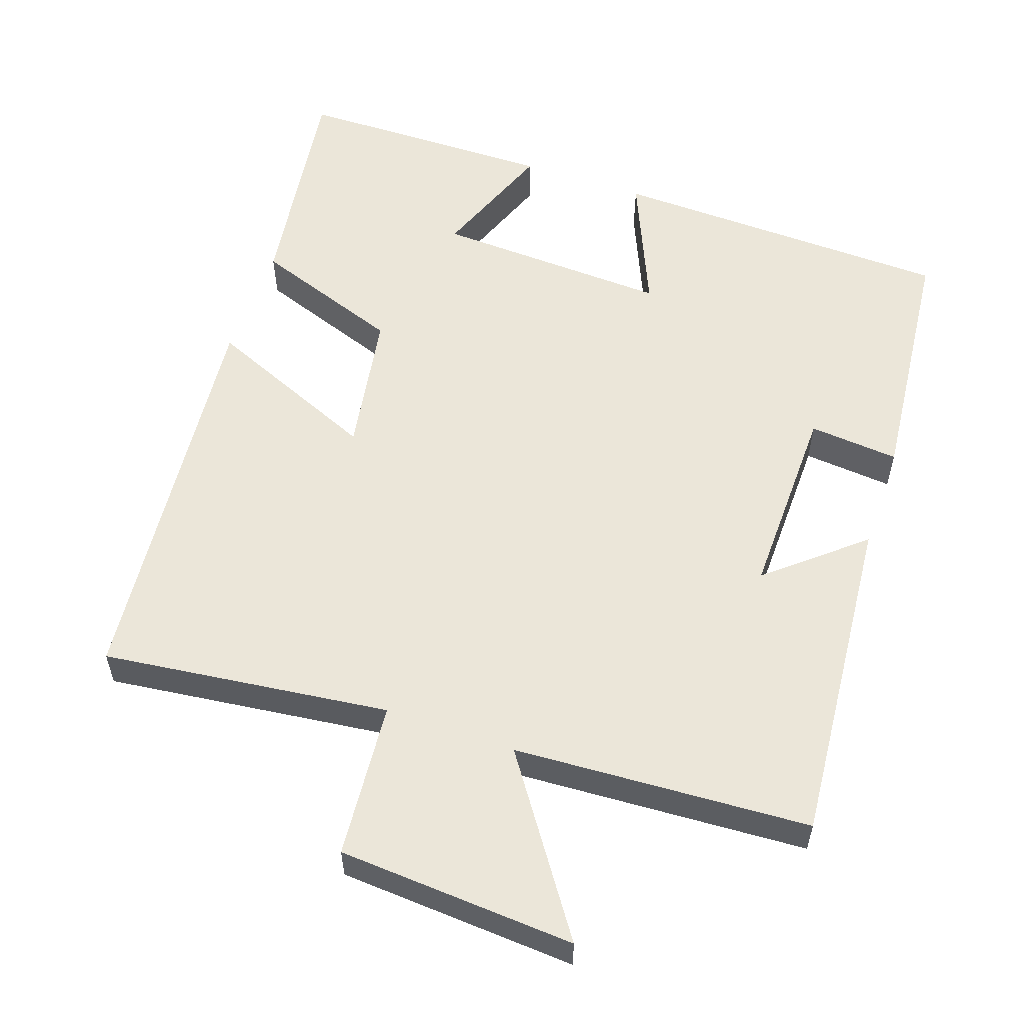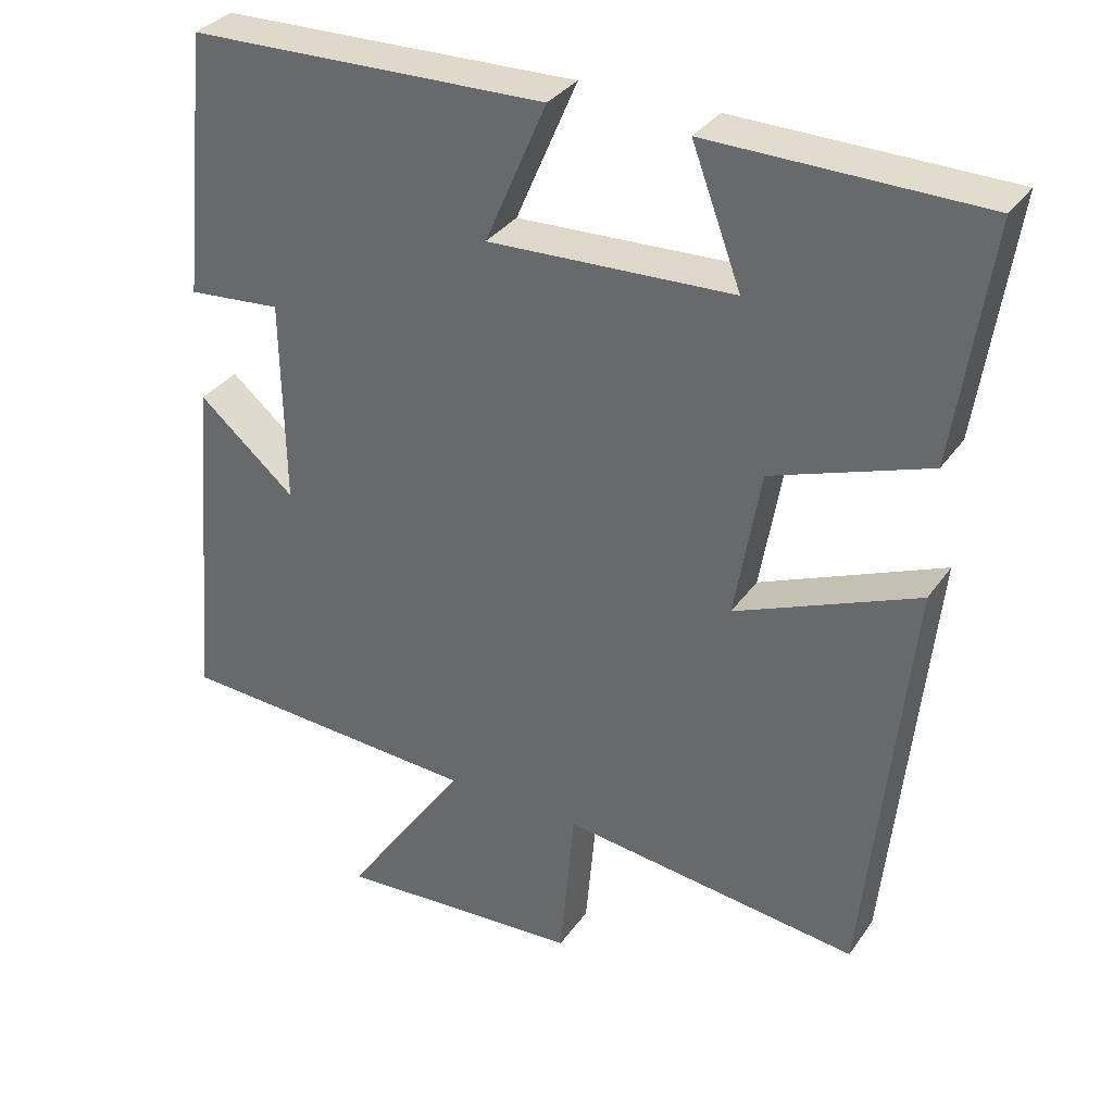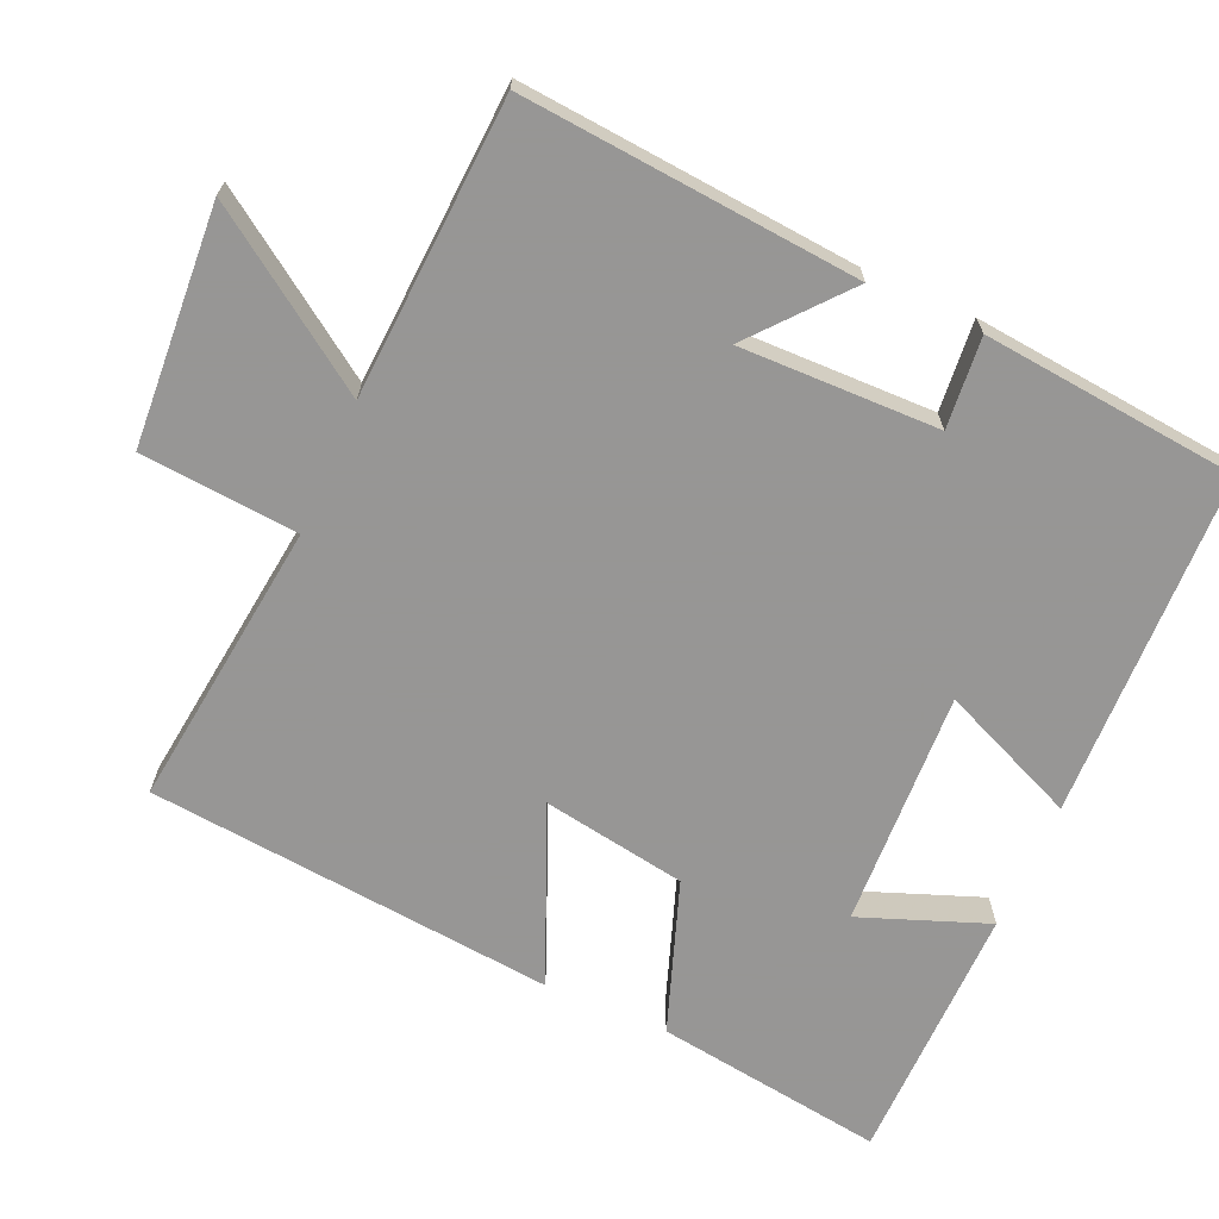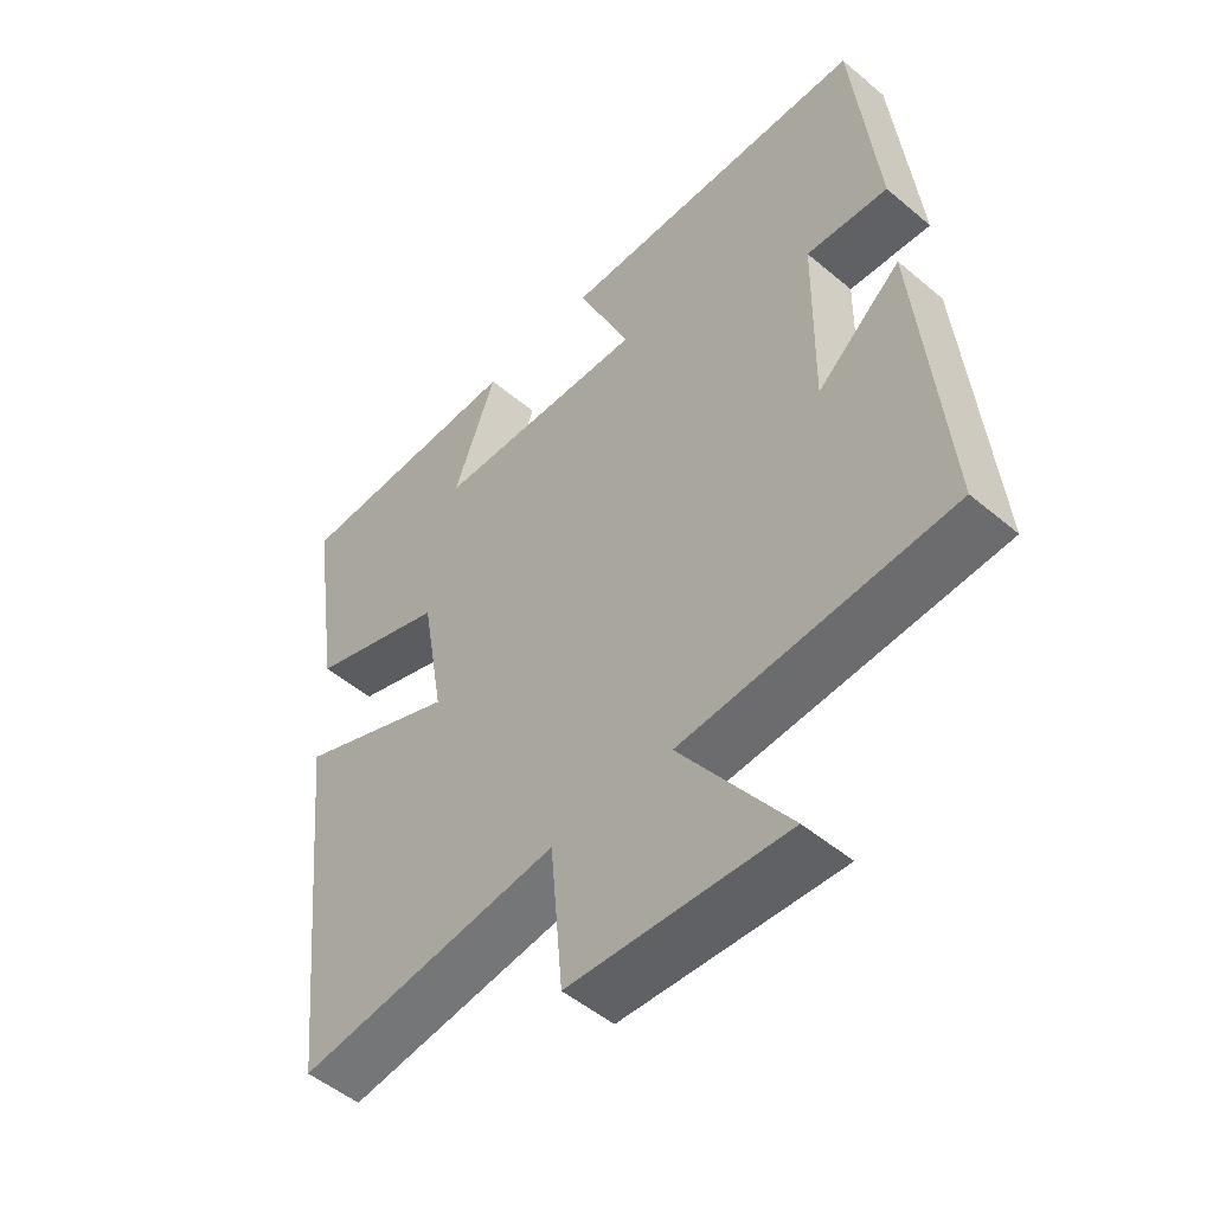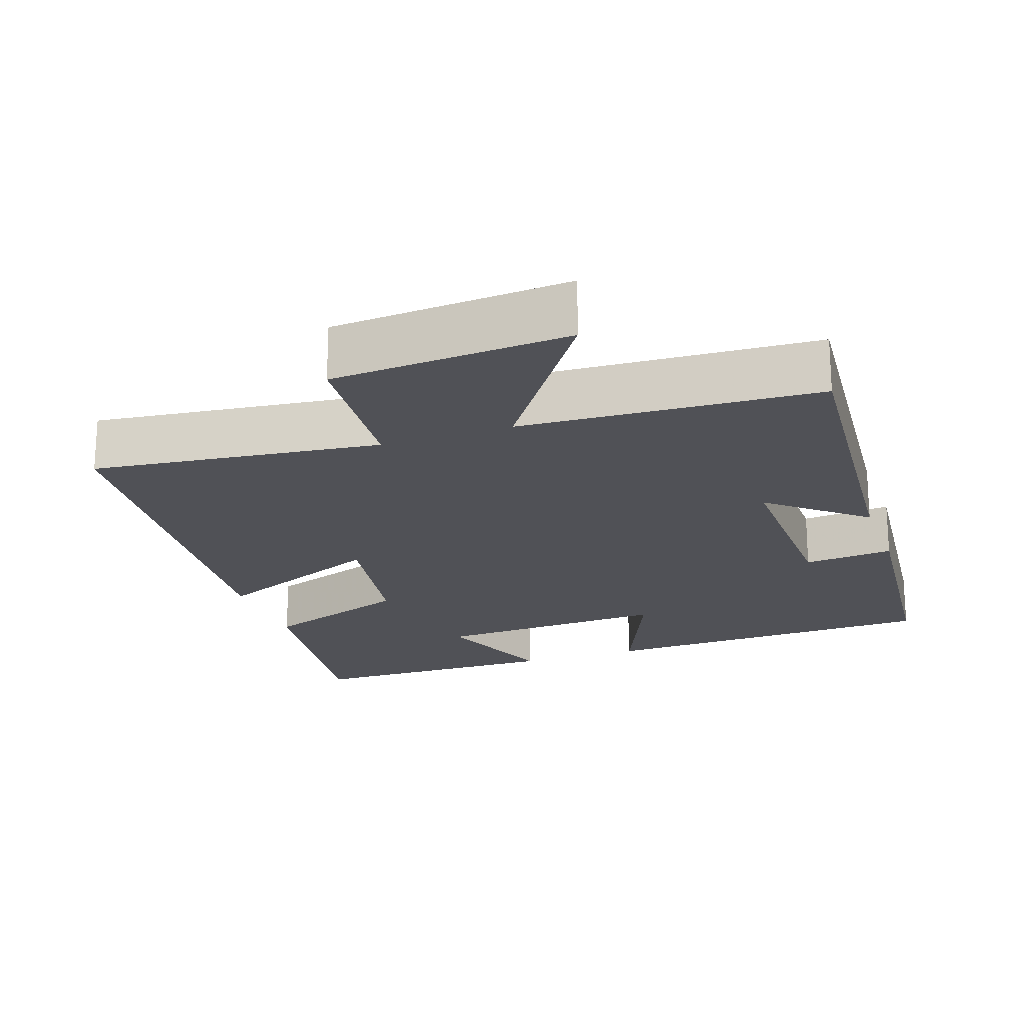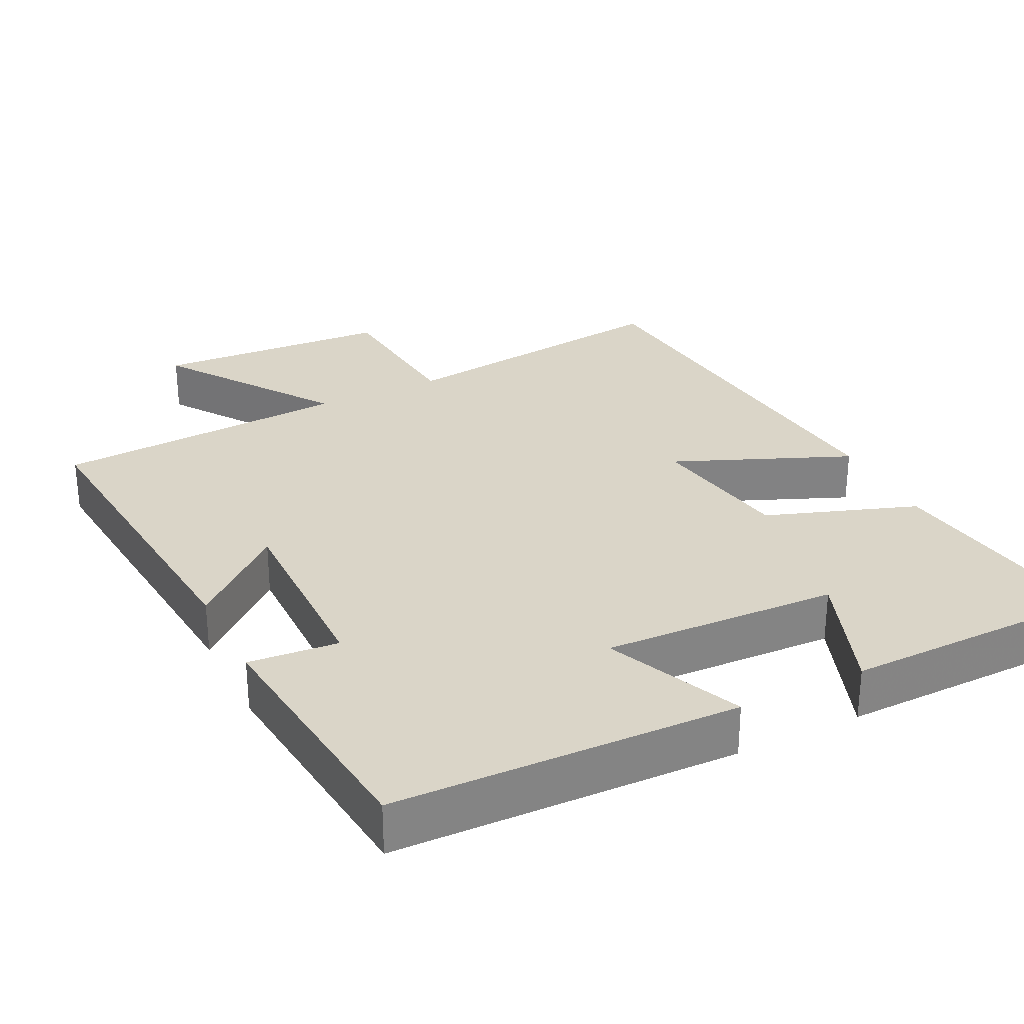
<metadata>
{"format":"obj","ext":"obj","renderer":"f3d","projection":"perspective","resolution":1024,"background":"white","views":[{"elev":56.3,"azim":-160.7,"up":"+Y"},{"elev":33.5,"azim":29.6,"up":"+Z"},{"elev":-67.8,"azim":-113.6,"up":"+Y"},{"elev":-51.1,"azim":-132.4,"up":"+Z"},{"elev":-20.4,"azim":-160.5,"up":"+Y"},{"elev":29.4,"azim":-26.4,"up":"+Y"}]}
</metadata>
<code>
v 0.546 0.07 0.495
v 0.5 0.07 0.18
v 0.293 0.07 0.107
v 0.259 0.07 -0.091
v 0.5 0.07 0.01
v 0.443 0.07 -0.549
v 0.048 0.07 -0.5
v 0.029 0.07 -0.715
v -0.297 0.07 -0.735
v -0.134 0.07 -0.5
v -0.541 0.07 -0.476
v -0.5 0.07 -0.016
v -0.372 0.07 -0.125
v -0.376 0.07 0.147
v -0.5 0.07 0.136
v -0.464 0.07 0.487
v 0.01 0.07 0.5
v -0.071 0.07 0.312
v 0.253 0.07 0.326
v 0.188 0.07 0.5
v 0.546 0 0.495
v 0.5 0 0.18
v 0.293 0 0.107
v 0.259 0 -0.091
v 0.5 0 0.01
v 0.443 0 -0.549
v 0.048 0 -0.5
v 0.029 0 -0.715
v -0.297 0 -0.735
v -0.134 0 -0.5
v -0.541 0 -0.476
v -0.5 0 -0.016
v -0.372 0 -0.125
v -0.376 0 0.147
v -0.5 0 0.136
v -0.464 0 0.487
v 0.01 0 0.5
v -0.071 0 0.312
v 0.253 0 0.326
v 0.188 0 0.5
f 19 20 1 2
f 18 19 2 3
f 15 16 17 18
f 14 15 18
f 13 14 18 3
f 10 11 12 13
f 10 13 3 4
f 7 8 9 10
f 7 10 4 5
f 5 6 7
f 22 21 40 39
f 23 22 39 38
f 38 37 36 35
f 38 35 34
f 23 38 34 33
f 33 32 31 30
f 24 23 33 30
f 30 29 28 27
f 25 24 30 27
f 27 26 25
f 1 21 22 2
f 2 22 23 3
f 3 23 24 4
f 4 24 25 5
f 5 25 26 6
f 6 26 27 7
f 7 27 28 8
f 8 28 29 9
f 9 29 30 10
f 10 30 31 11
f 11 31 32 12
f 12 32 33 13
f 13 33 34 14
f 14 34 35 15
f 15 35 36 16
f 16 36 37 17
f 17 37 38 18
f 18 38 39 19
f 19 39 40 20
f 20 40 21 1

</code>
